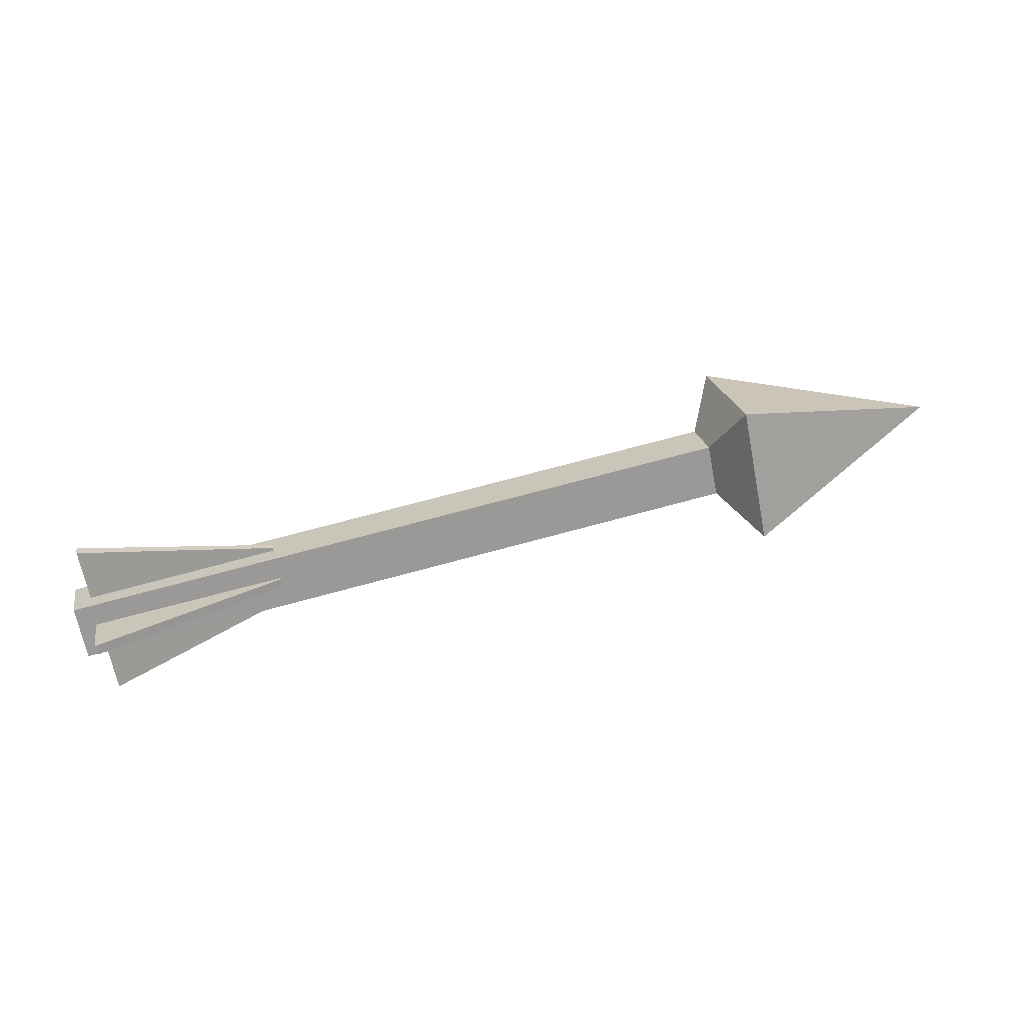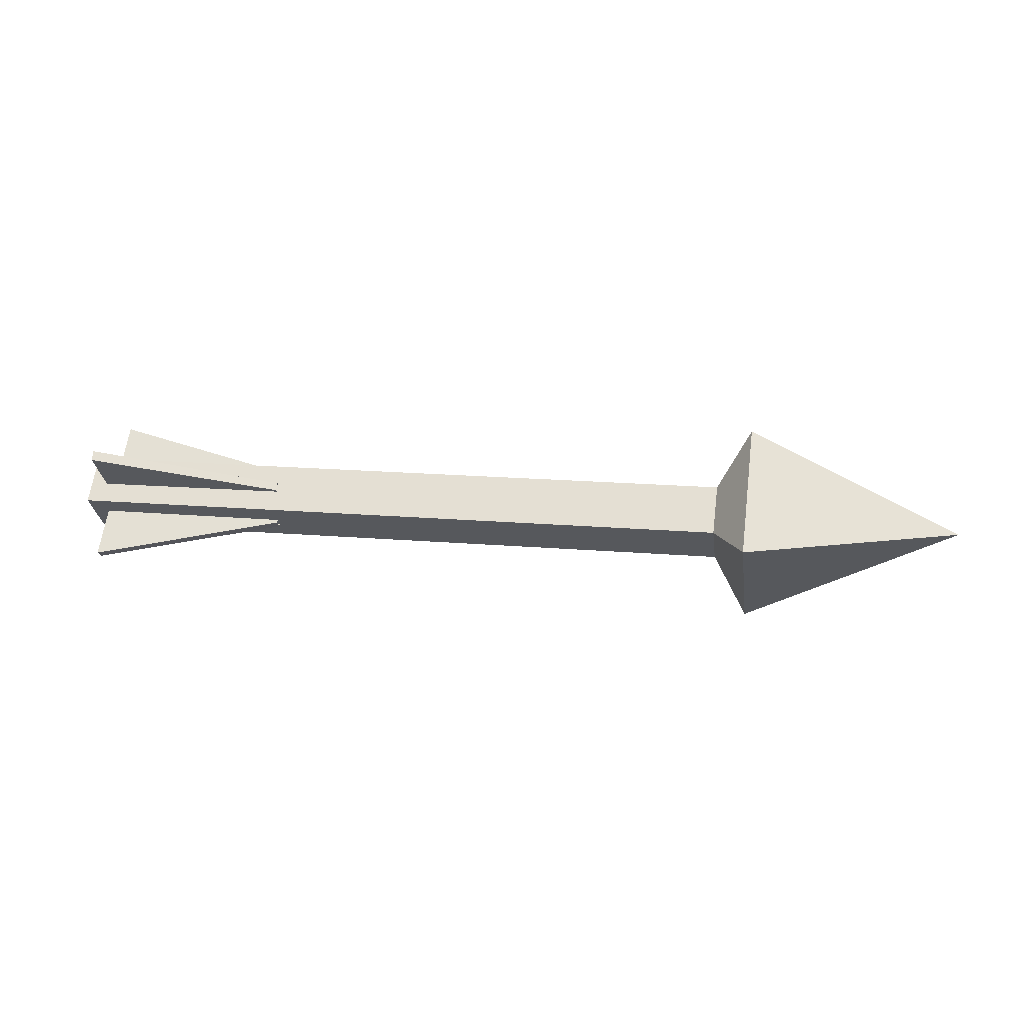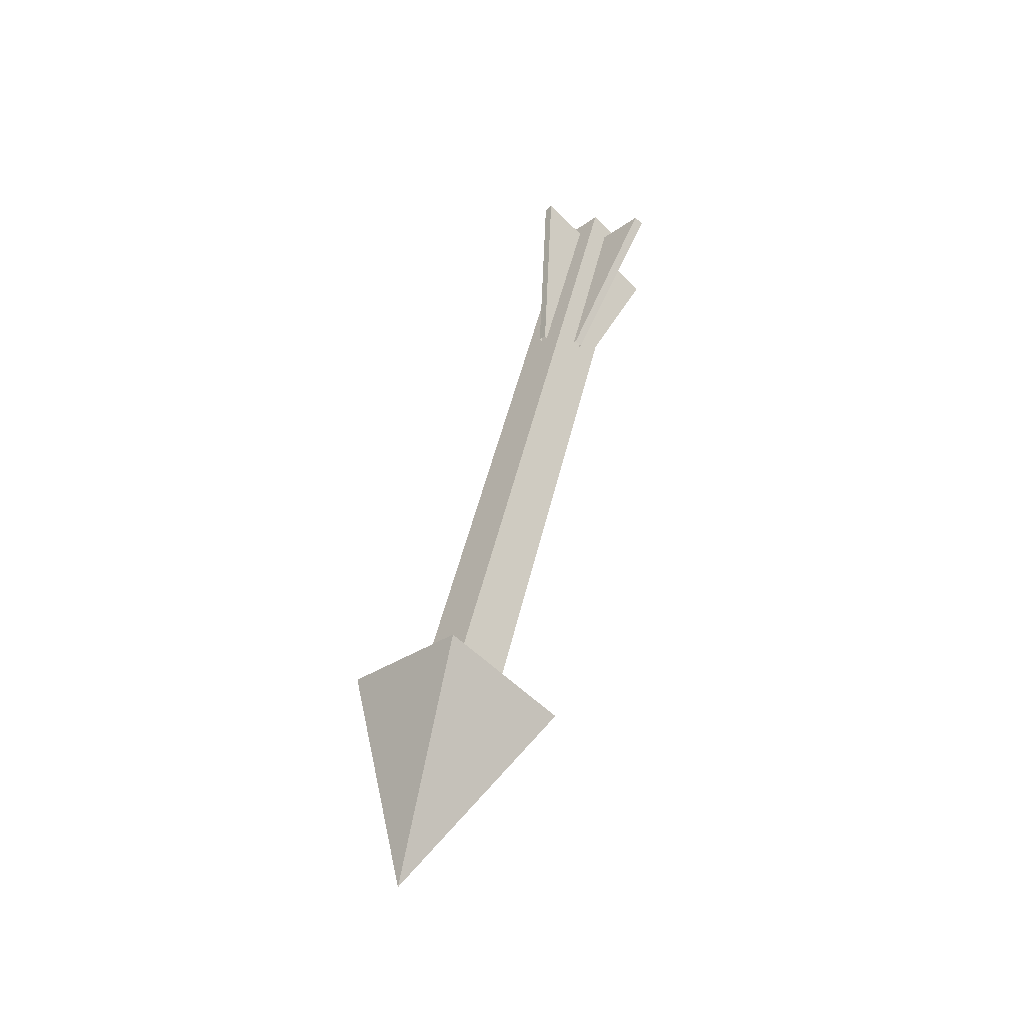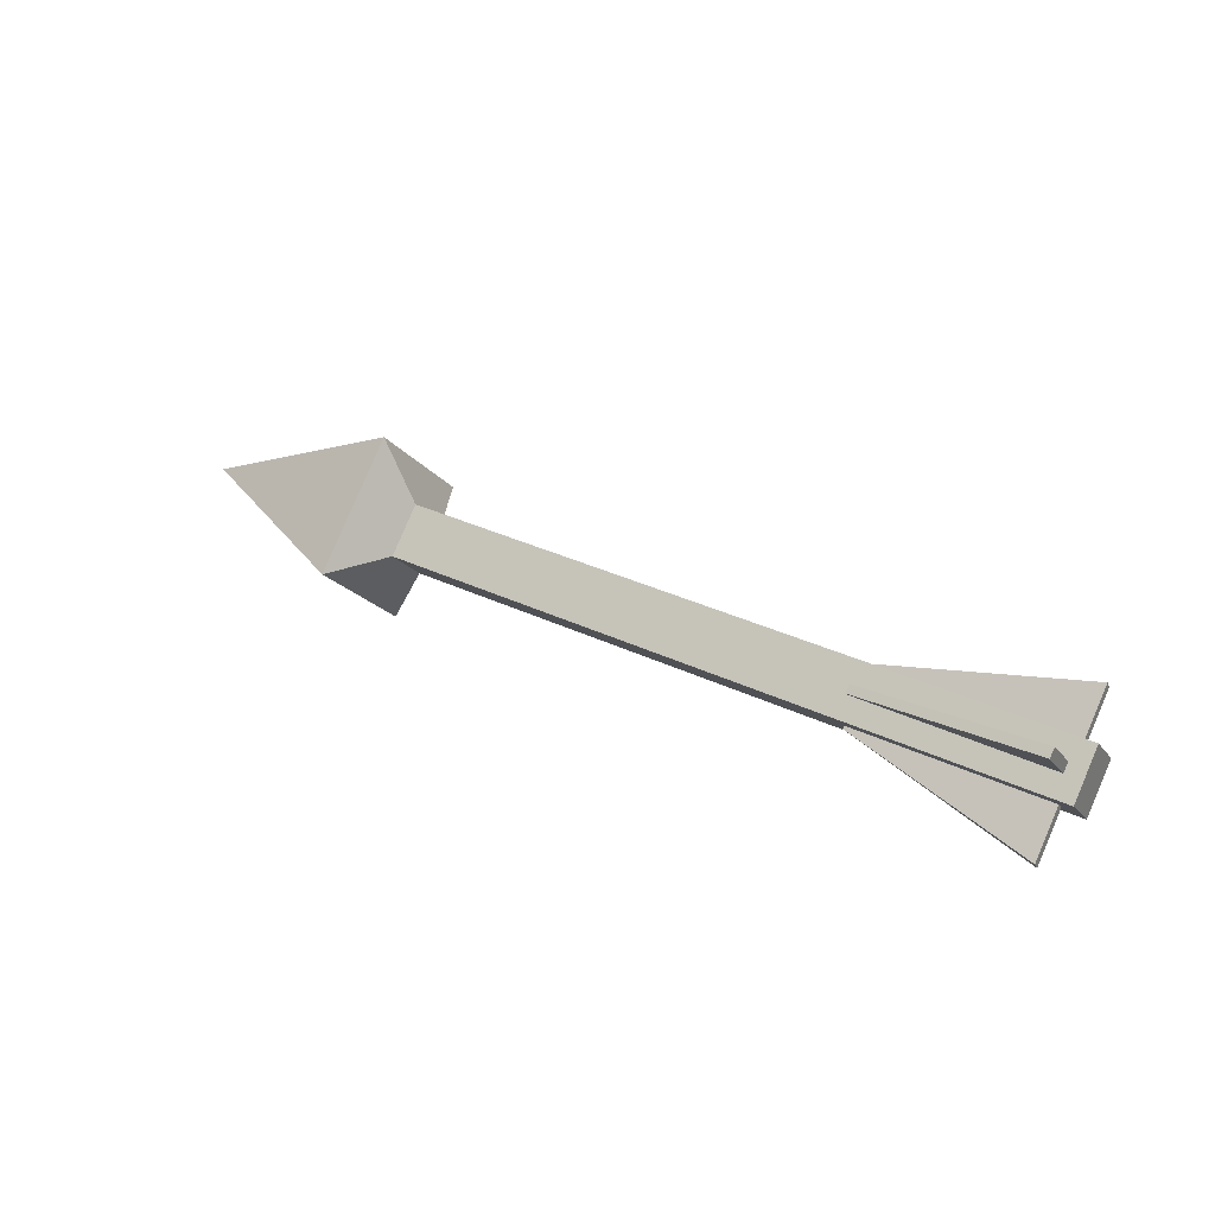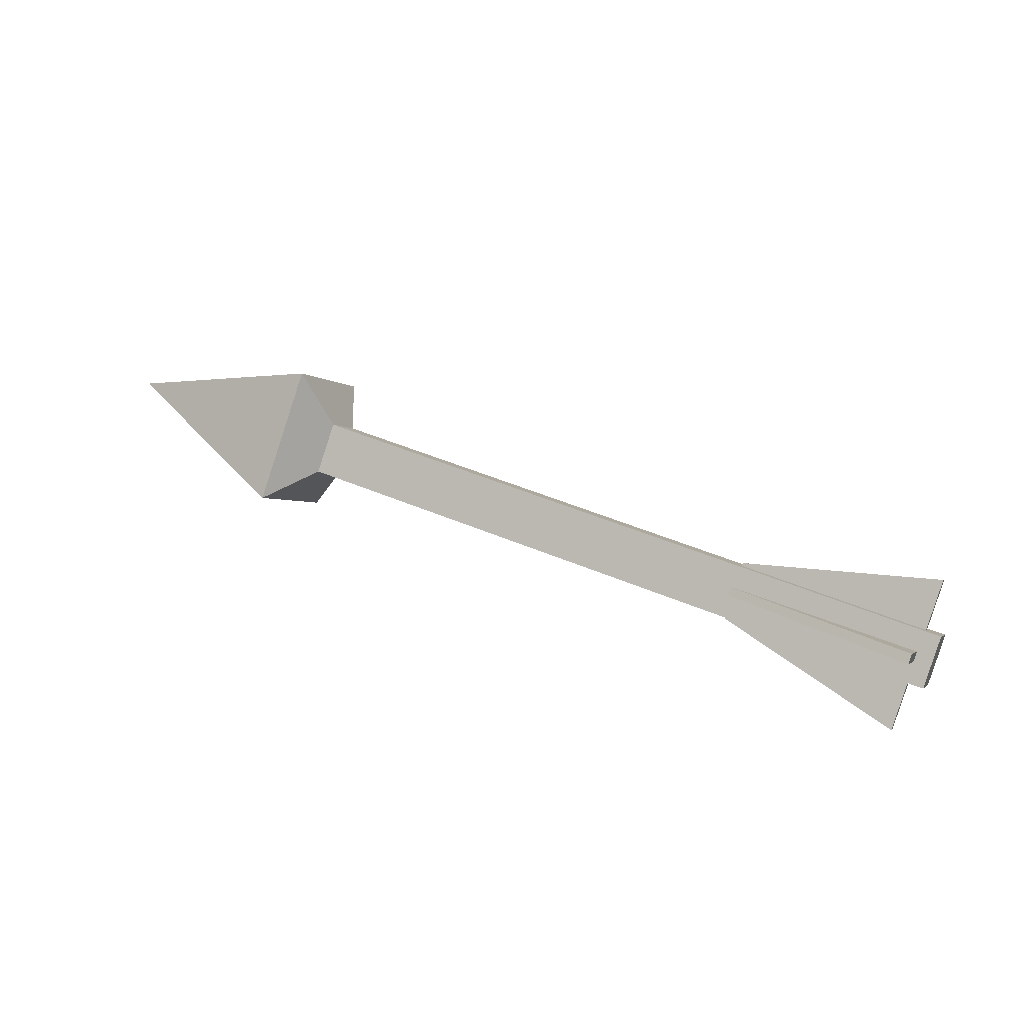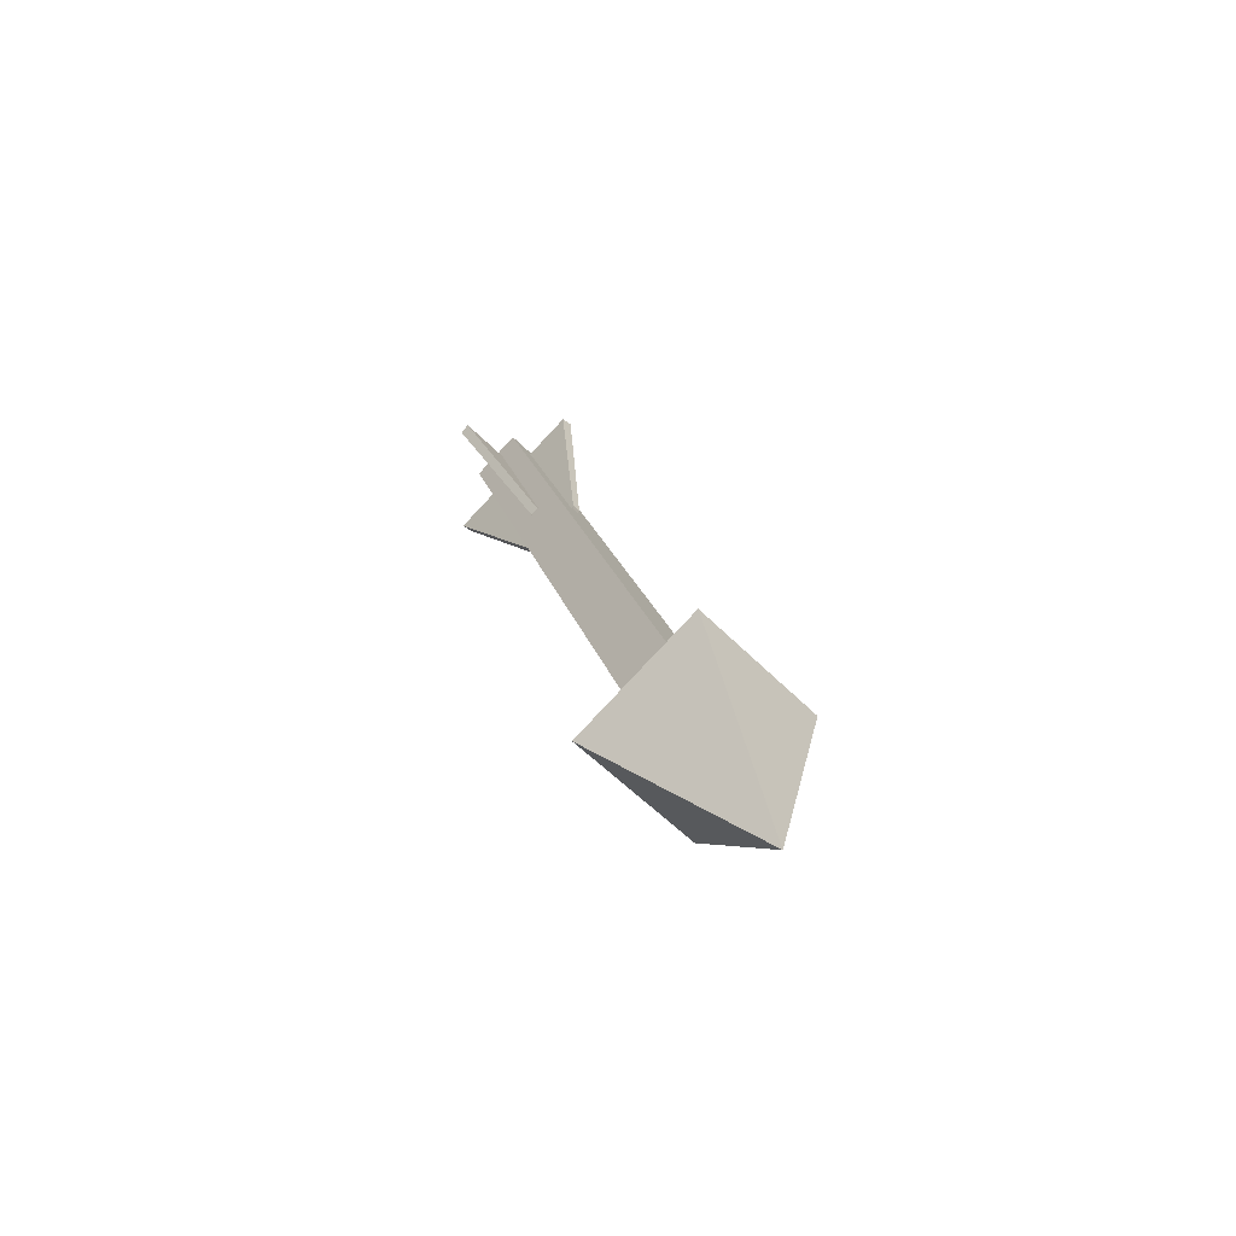
<metadata>
{"format":"obj","ext":"obj","renderer":"f3d","projection":"perspective","resolution":1024,"background":"white","views":[{"elev":67.2,"azim":-15.6,"up":"+Y"},{"elev":16.3,"azim":10.3,"up":"+Y"},{"elev":47.8,"azim":102.7,"up":"+Y"},{"elev":32.5,"azim":-146.2,"up":"+Y"},{"elev":46.2,"azim":-153.9,"up":"+Y"},{"elev":20.7,"azim":75.9,"up":"+Y"}]}
</metadata>
<code>
g trapArrowWall_arrows1
v 0.3209 0.1273 9.149e-08
v 0.3209 -1.526e-07 -0.1273
v 0.5952 -1.526e-07 9.149e-08
v 0.3209 0.1273 9.149e-08
v 0.278 0.04868 -2.137e-07
v 0.278 1.526e-07 -0.04868
v 0.3209 -1.526e-07 -0.1273
v -0.5952 0.04868 -2.137e-07
v -0.5952 -1.526e-07 0.04868
v -0.5952 -0.04868 -2.137e-07
v -0.5952 1.526e-07 -0.04868
v 0.278 -1.526e-07 0.04868
v 0.3209 -1.526e-07 0.1273
v 0.3209 -0.1273 9.149e-08
v 0.278 -0.04868 -2.137e-07
v 0.3209 -0.1273 9.149e-08
v 0.3209 -1.526e-07 -0.1273
v 0.278 1.526e-07 -0.04868
v 0.278 -0.04868 -2.137e-07
v 0.278 -1.526e-07 0.04868
v 0.278 0.04868 -2.137e-07
v 0.3209 0.1273 9.149e-08
v 0.3209 -1.526e-07 0.1273
v 0.3209 -1.526e-07 0.1273
v 0.5952 -1.526e-07 9.149e-08
v 0.3209 -0.1273 9.149e-08
v 0.5952 -1.526e-07 9.149e-08
v 0.3209 -1.526e-07 -0.1273
v 0.3209 -0.1273 9.149e-08
v 0.3209 -1.526e-07 0.1273
v 0.3209 0.1273 9.149e-08
v 0.5952 -1.526e-07 9.149e-08
v -0.5952 -1.526e-07 0.04868
v -0.5952 0.04868 -2.137e-07
v 0.278 0.04868 -2.137e-07
v 0.278 -1.526e-07 0.04868
v -0.5952 -1.526e-07 0.04868
v 0.278 -1.526e-07 0.04868
v 0.278 -0.04868 -2.137e-07
v -0.5952 -0.04868 -2.137e-07
v 0.278 1.526e-07 -0.04868
v -0.5952 1.526e-07 -0.04868
v -0.5952 -0.04868 -2.137e-07
v 0.278 -0.04868 -2.137e-07
v 0.278 0.04868 -2.137e-07
v -0.5952 0.04868 -2.137e-07
v -0.5952 1.526e-07 -0.04868
v 0.278 1.526e-07 -0.04868
v -0.5733 0.07651 0.06684
v -0.5733 0.06601 0.07501
v -0.5733 -0.07668 -0.06767
v -0.5733 -0.06617 -0.07584
v -0.5733 0.06601 0.07501
v -0.5733 0.07651 0.06684
v -0.3254 0.03101 0.02325
v -0.3254 0.02325 0.03101
v -0.5733 0.06601 0.07501
v -0.3254 0.02325 0.03101
v -0.3254 -0.03101 -0.02325
v -0.5733 -0.07668 -0.06767
v -0.3254 -0.02325 -0.03101
v -0.5733 -0.06617 -0.07584
v -0.5733 -0.07668 -0.06767
v -0.3254 -0.03101 -0.02325
v -0.3254 0.03101 0.02325
v -0.5733 0.07651 0.06684
v -0.5733 -0.06617 -0.07584
v -0.3254 -0.02325 -0.03101
v -0.5733 -0.06684 0.07651
v -0.5733 -0.07501 0.066
v -0.5733 0.06768 -0.07668
v -0.5733 0.07584 -0.06617
v -0.5733 -0.07501 0.066
v -0.5733 -0.06684 0.07651
v -0.3254 -0.02325 0.03101
v -0.3254 -0.03101 0.02325
v -0.5733 -0.07501 0.066
v -0.3254 -0.03101 0.02325
v -0.3254 0.02325 -0.03101
v -0.5733 0.06768 -0.07668
v -0.3254 0.03101 -0.02325
v -0.5733 0.07584 -0.06617
v -0.5733 0.06768 -0.07668
v -0.3254 0.02325 -0.03101
v -0.3254 -0.02325 0.03101
v -0.5733 -0.06684 0.07651
v -0.5733 0.07584 -0.06617
v -0.3254 0.03101 -0.02325
g trapArrowWall_arrows1_0
f 3 2 1
f 6 5 4
f 7 6 4
f 10 9 8
f 11 10 8
f 14 13 12
f 15 14 12
f 18 17 16
f 19 18 16
f 22 21 20
f 23 22 20
f 26 25 24
f 29 28 27
f 32 31 30
f 35 34 33
f 36 35 33
f 39 38 37
f 40 39 37
f 43 42 41
f 44 43 41
f 47 46 45
f 48 47 45
f 51 50 49
f 52 51 49
f 55 54 53
f 56 55 53
f 59 58 57
f 60 59 57
f 63 62 61
f 64 63 61
f 67 66 65
f 68 67 65
f 71 70 69
f 72 71 69
f 75 74 73
f 76 75 73
f 79 78 77
f 80 79 77
f 83 82 81
f 84 83 81
f 87 86 85
f 88 87 85

</code>
